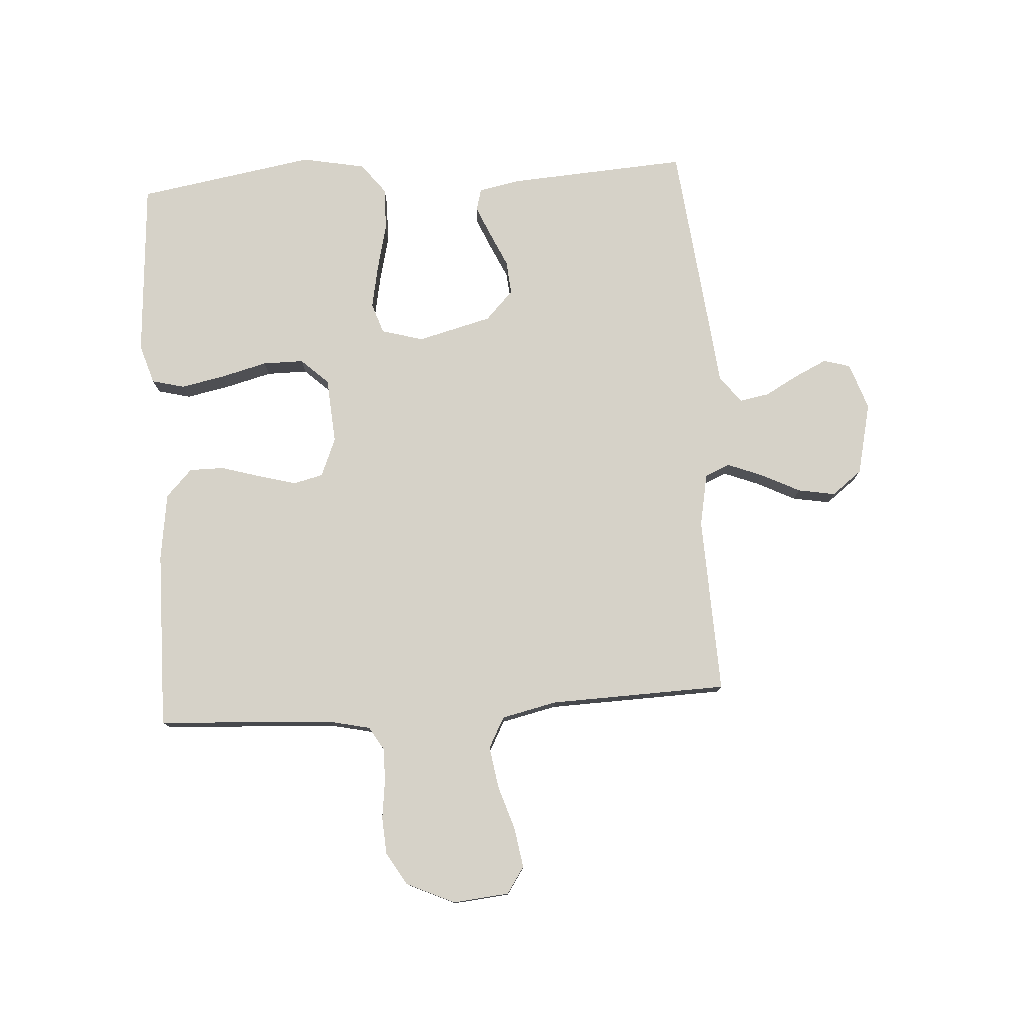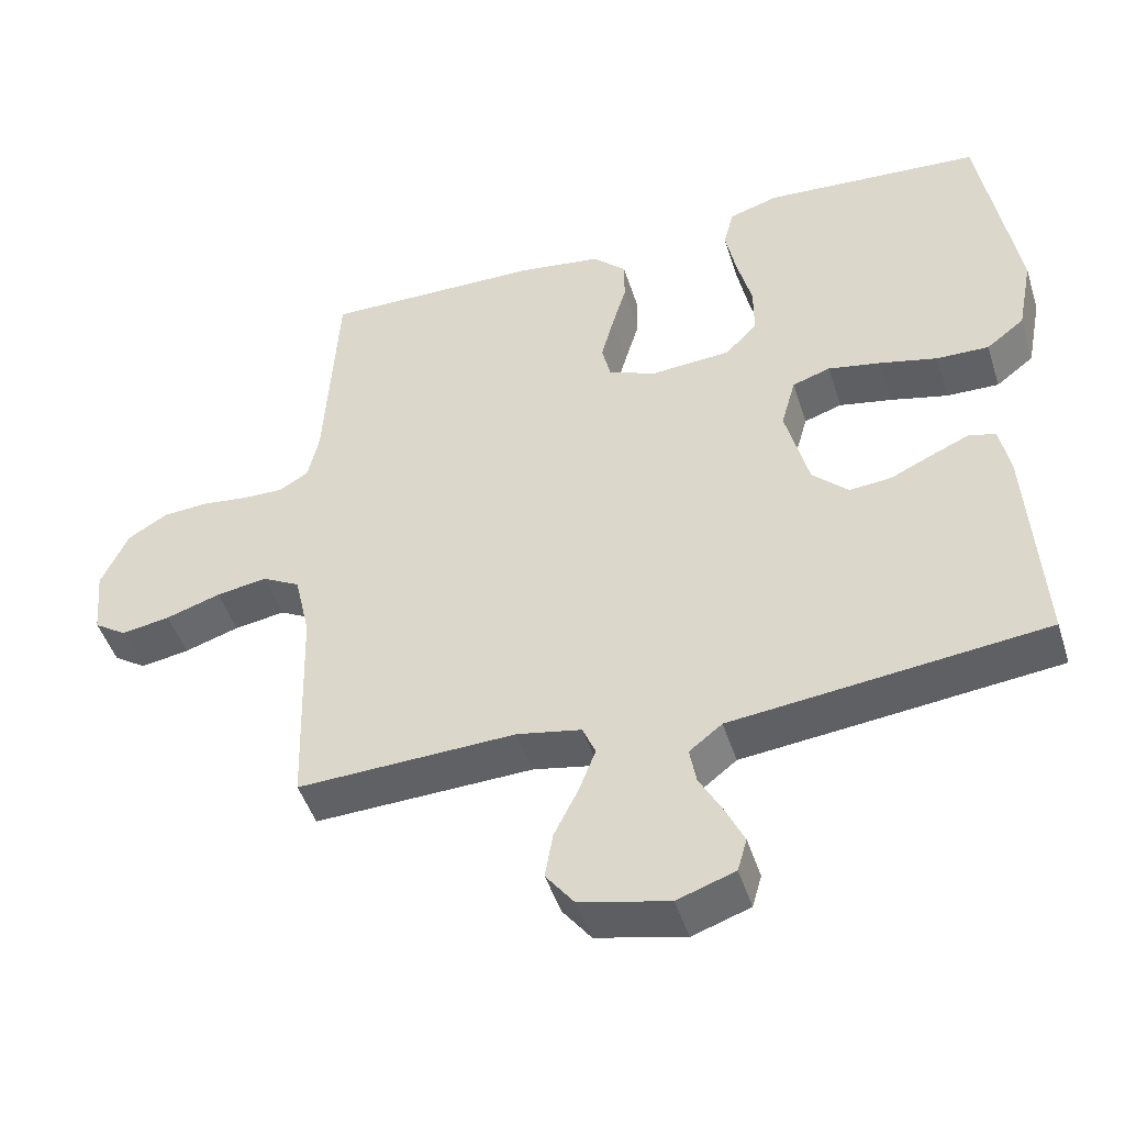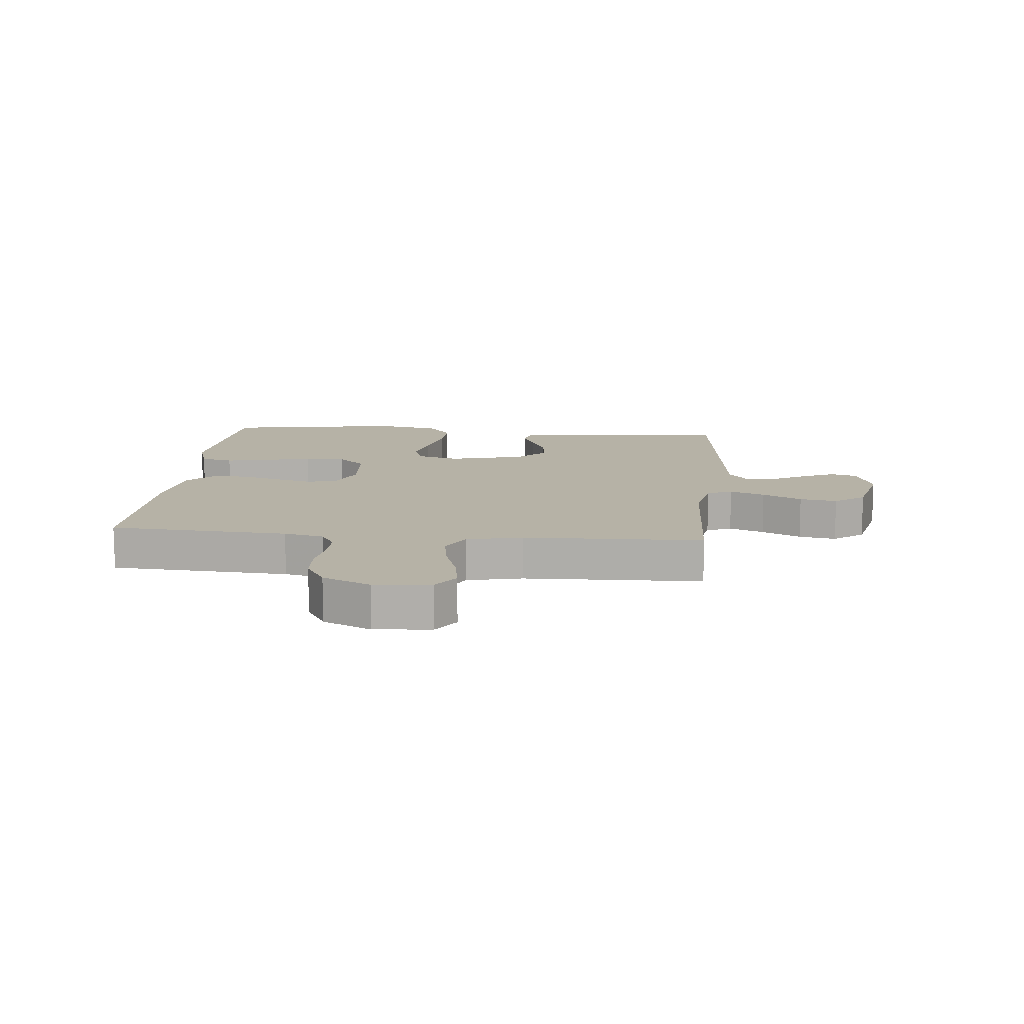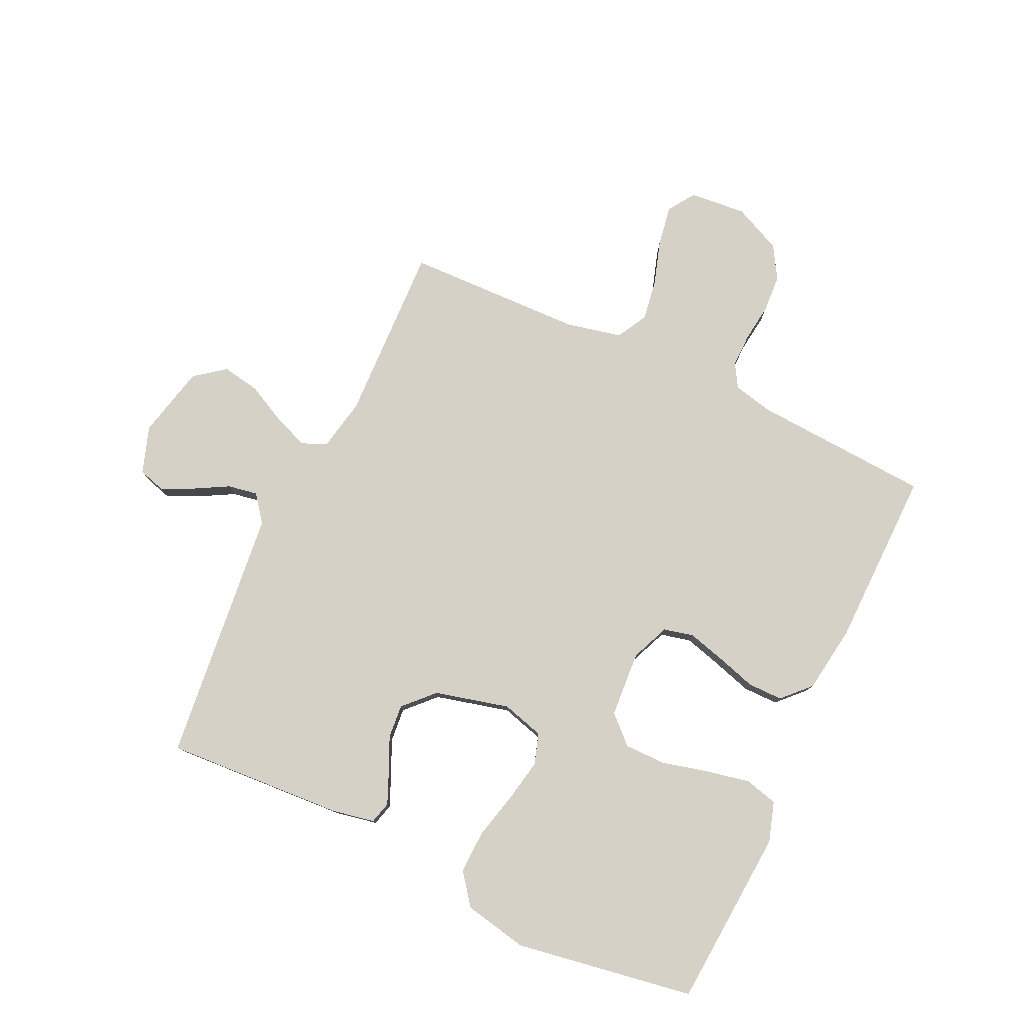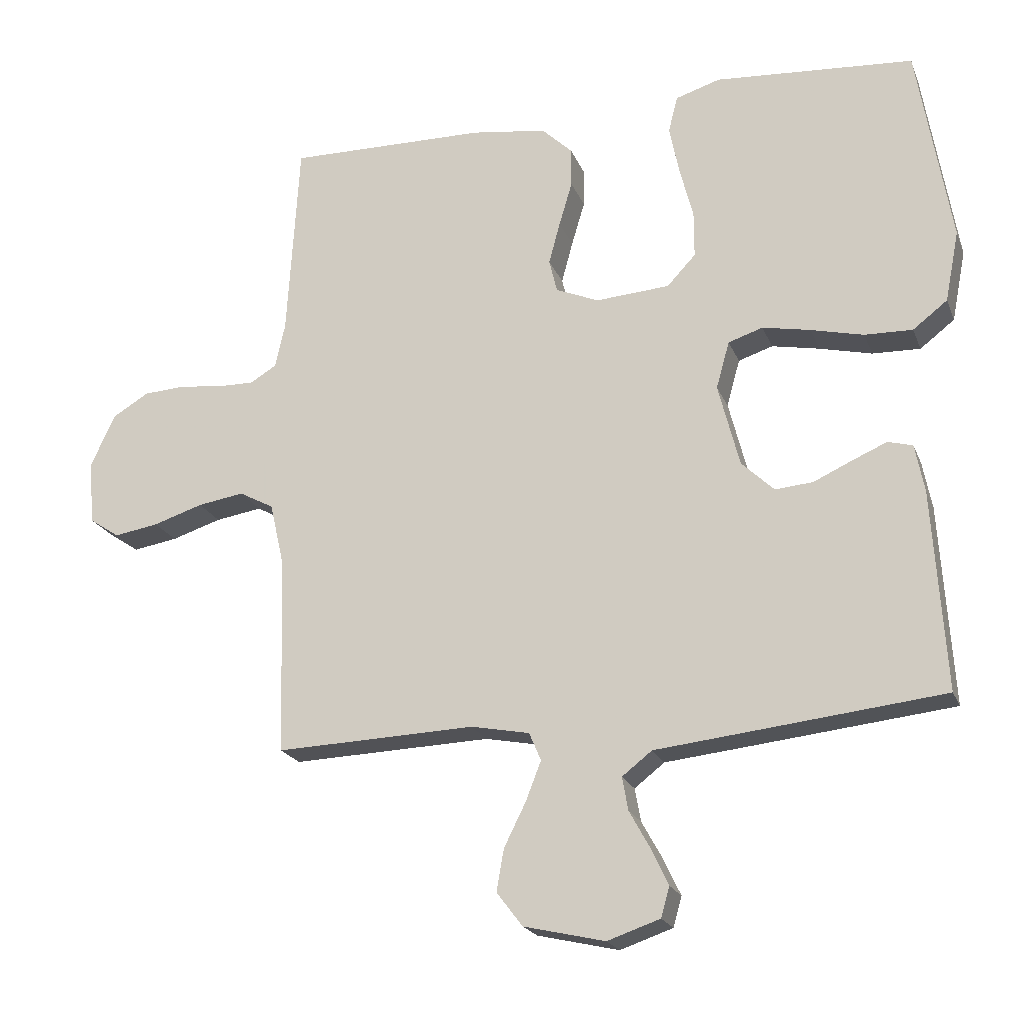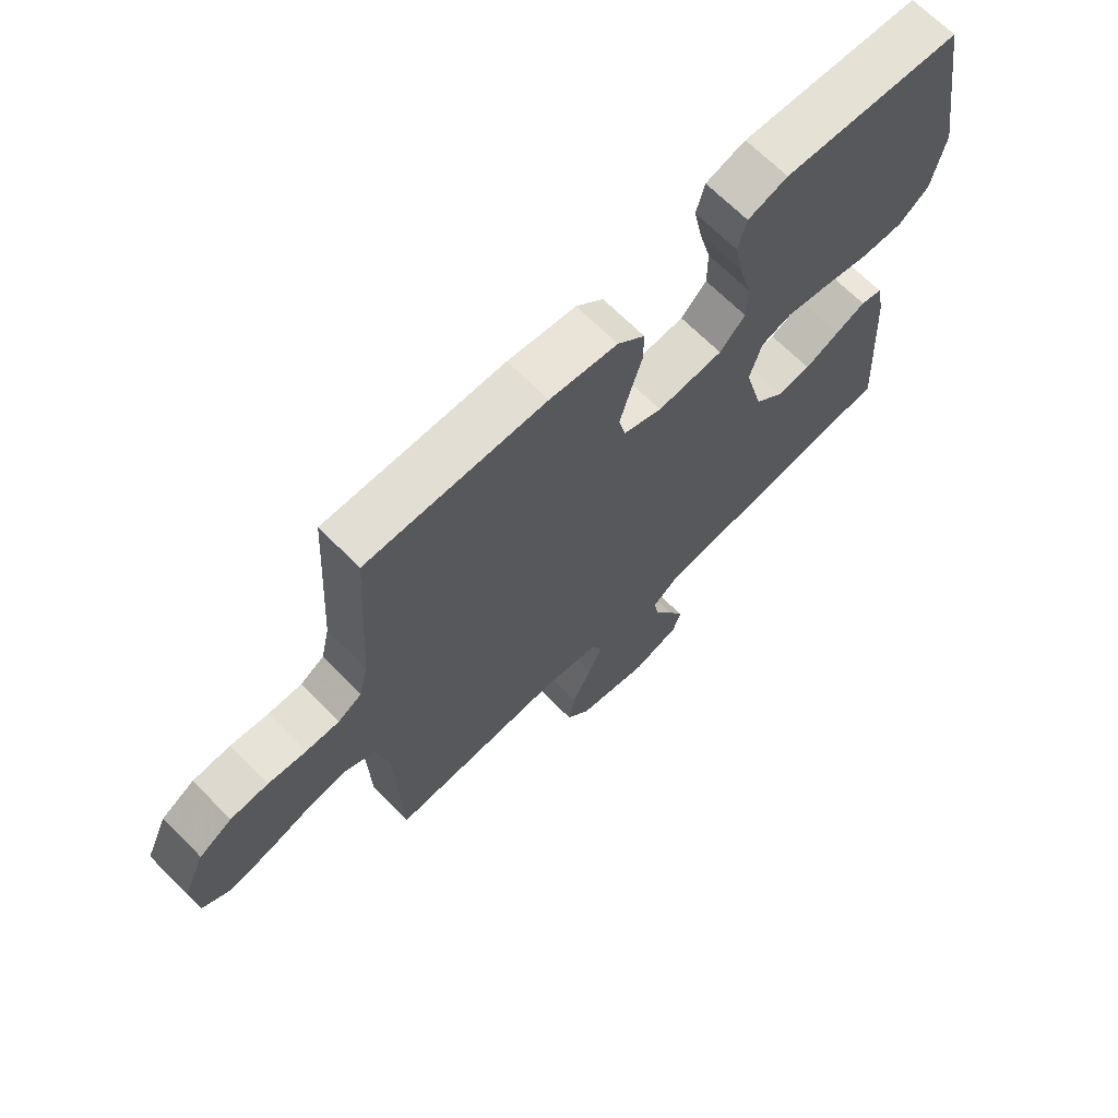
<metadata>
{"format":"obj","ext":"obj","renderer":"f3d","projection":"perspective","resolution":1024,"background":"white","views":[{"elev":78.0,"azim":86.3,"up":"+Y"},{"elev":-46.9,"azim":-162.7,"up":"+Z"},{"elev":12.2,"azim":95.5,"up":"+Y"},{"elev":78.8,"azim":-64.7,"up":"+Y"},{"elev":-20.7,"azim":-162.3,"up":"+Z"},{"elev":68.0,"azim":135.2,"up":"+Z"}]}
</metadata>
<code>
v 0.5 0.07 0.5
v 0.518 0.07 0.2
v 0.533 0.07 0.133
v 0.573 0.07 0.109
v 0.629 0.07 0.11
v 0.693 0.07 0.118
v 0.756 0.07 0.114
v 0.811 0.07 0.081
v 0.848 0.07 0
v 0.839 0.07 -0.095
v 0.794 0.07 -0.125
v 0.727 0.07 -0.114
v 0.652 0.07 -0.09
v 0.582 0.07 -0.079
v 0.53 0.07 -0.107
v 0.509 0.07 -0.2
v 0.5 0.07 -0.5
v 0.2 0.07 -0.489
v 0.112 0.07 -0.506
v 0.094 0.07 -0.548
v 0.117 0.07 -0.607
v 0.15 0.07 -0.673
v 0.161 0.07 -0.736
v 0.122 0.07 -0.787
v 0 0.07 -0.815
v -0.079 0.07 -0.788
v -0.092 0.07 -0.743
v -0.066 0.07 -0.688
v -0.035 0.07 -0.632
v -0.026 0.07 -0.582
v -0.071 0.07 -0.547
v -0.2 0.07 -0.533
v -0.5 0.07 -0.5
v -0.481 0.07 -0.2
v -0.467 0.07 -0.128
v -0.43 0.07 -0.118
v -0.379 0.07 -0.14
v -0.32 0.07 -0.167
v -0.263 0.07 -0.172
v -0.214 0.07 -0.125
v -0.182 0.07 0
v -0.202 0.07 0.071
v -0.254 0.07 0.088
v -0.326 0.07 0.074
v -0.405 0.07 0.055
v -0.477 0.07 0.053
v -0.529 0.07 0.093
v -0.55 0.07 0.2
v -0.5 0.07 0.5
v -0.2 0.07 0.521
v -0.133 0.07 0.5
v -0.119 0.07 0.445
v -0.134 0.07 0.371
v -0.154 0.07 0.293
v -0.154 0.07 0.224
v -0.111 0.07 0.178
v 0 0.07 0.17
v 0.065 0.07 0.197
v 0.077 0.07 0.247
v 0.06 0.07 0.31
v 0.04 0.07 0.377
v 0.04 0.07 0.436
v 0.086 0.07 0.48
v 0.2 0.07 0.496
v 0.5 0 0.5
v 0.518 0 0.2
v 0.533 0 0.133
v 0.573 0 0.109
v 0.629 0 0.11
v 0.693 0 0.118
v 0.756 0 0.114
v 0.811 0 0.081
v 0.848 0 0
v 0.839 0 -0.095
v 0.794 0 -0.125
v 0.727 0 -0.114
v 0.652 0 -0.09
v 0.582 0 -0.079
v 0.53 0 -0.107
v 0.509 0 -0.2
v 0.5 0 -0.5
v 0.2 0 -0.489
v 0.112 0 -0.506
v 0.094 0 -0.548
v 0.117 0 -0.607
v 0.15 0 -0.673
v 0.161 0 -0.736
v 0.122 0 -0.787
v 0 0 -0.815
v -0.079 0 -0.788
v -0.092 0 -0.743
v -0.066 0 -0.688
v -0.035 0 -0.632
v -0.026 0 -0.582
v -0.071 0 -0.547
v -0.2 0 -0.533
v -0.5 0 -0.5
v -0.481 0 -0.2
v -0.467 0 -0.128
v -0.43 0 -0.118
v -0.379 0 -0.14
v -0.32 0 -0.167
v -0.263 0 -0.172
v -0.214 0 -0.125
v -0.182 0 0
v -0.202 0 0.071
v -0.254 0 0.088
v -0.326 0 0.074
v -0.405 0 0.055
v -0.477 0 0.053
v -0.529 0 0.093
v -0.55 0 0.2
v -0.5 0 0.5
v -0.2 0 0.521
v -0.133 0 0.5
v -0.119 0 0.445
v -0.134 0 0.371
v -0.154 0 0.293
v -0.154 0 0.224
v -0.111 0 0.178
v 0 0 0.17
v 0.065 0 0.197
v 0.077 0 0.247
v 0.06 0 0.31
v 0.04 0 0.377
v 0.04 0 0.436
v 0.086 0 0.48
v 0.2 0 0.496
f 63 64 1 2
f 60 61 62 63
f 59 60 63 2
f 58 59 2 3
f 57 58 3 4
f 56 57 4
f 51 52 53 54
f 49 50 51 54
f 49 54 55
f 48 49 55 56
f 44 45 46 47
f 43 44 47 48
f 42 43 48 56
f 35 36 37 38
f 33 34 35 38
f 31 32 33 38
f 30 31 38 39
f 26 27 28 29
f 24 25 26 29
f 24 29 30
f 21 22 23 24
f 20 21 24 30
f 19 20 30 39
f 16 17 18
f 15 16 18 19
f 10 11 12 13
f 10 13 14
f 9 10 14
f 8 9 14
f 5 6 7 8
f 4 5 8 14
f 41 42 56 4
f 15 19 39 40
f 15 40 41
f 4 14 15 41
f 66 65 128 127
f 127 126 125 124
f 66 127 124 123
f 67 66 123 122
f 68 67 122 121
f 68 121 120
f 118 117 116 115
f 118 115 114 113
f 119 118 113
f 120 119 113 112
f 111 110 109 108
f 112 111 108 107
f 120 112 107 106
f 102 101 100 99
f 102 99 98 97
f 102 97 96 95
f 103 102 95 94
f 93 92 91 90
f 93 90 89 88
f 94 93 88
f 88 87 86 85
f 94 88 85 84
f 103 94 84 83
f 82 81 80
f 83 82 80 79
f 77 76 75 74
f 78 77 74
f 78 74 73
f 78 73 72
f 72 71 70 69
f 78 72 69 68
f 68 120 106 105
f 104 103 83 79
f 105 104 79
f 105 79 78 68
f 1 65 66 2
f 2 66 67 3
f 3 67 68 4
f 4 68 69 5
f 5 69 70 6
f 6 70 71 7
f 7 71 72 8
f 8 72 73 9
f 9 73 74 10
f 10 74 75 11
f 11 75 76 12
f 12 76 77 13
f 13 77 78 14
f 14 78 79 15
f 15 79 80 16
f 16 80 81 17
f 17 81 82 18
f 18 82 83 19
f 19 83 84 20
f 20 84 85 21
f 21 85 86 22
f 22 86 87 23
f 23 87 88 24
f 24 88 89 25
f 25 89 90 26
f 26 90 91 27
f 27 91 92 28
f 28 92 93 29
f 29 93 94 30
f 30 94 95 31
f 31 95 96 32
f 32 96 97 33
f 33 97 98 34
f 34 98 99 35
f 35 99 100 36
f 36 100 101 37
f 37 101 102 38
f 38 102 103 39
f 39 103 104 40
f 40 104 105 41
f 41 105 106 42
f 42 106 107 43
f 43 107 108 44
f 44 108 109 45
f 45 109 110 46
f 46 110 111 47
f 47 111 112 48
f 48 112 113 49
f 49 113 114 50
f 50 114 115 51
f 51 115 116 52
f 52 116 117 53
f 53 117 118 54
f 54 118 119 55
f 55 119 120 56
f 56 120 121 57
f 57 121 122 58
f 58 122 123 59
f 59 123 124 60
f 60 124 125 61
f 61 125 126 62
f 62 126 127 63
f 63 127 128 64
f 64 128 65 1

</code>
